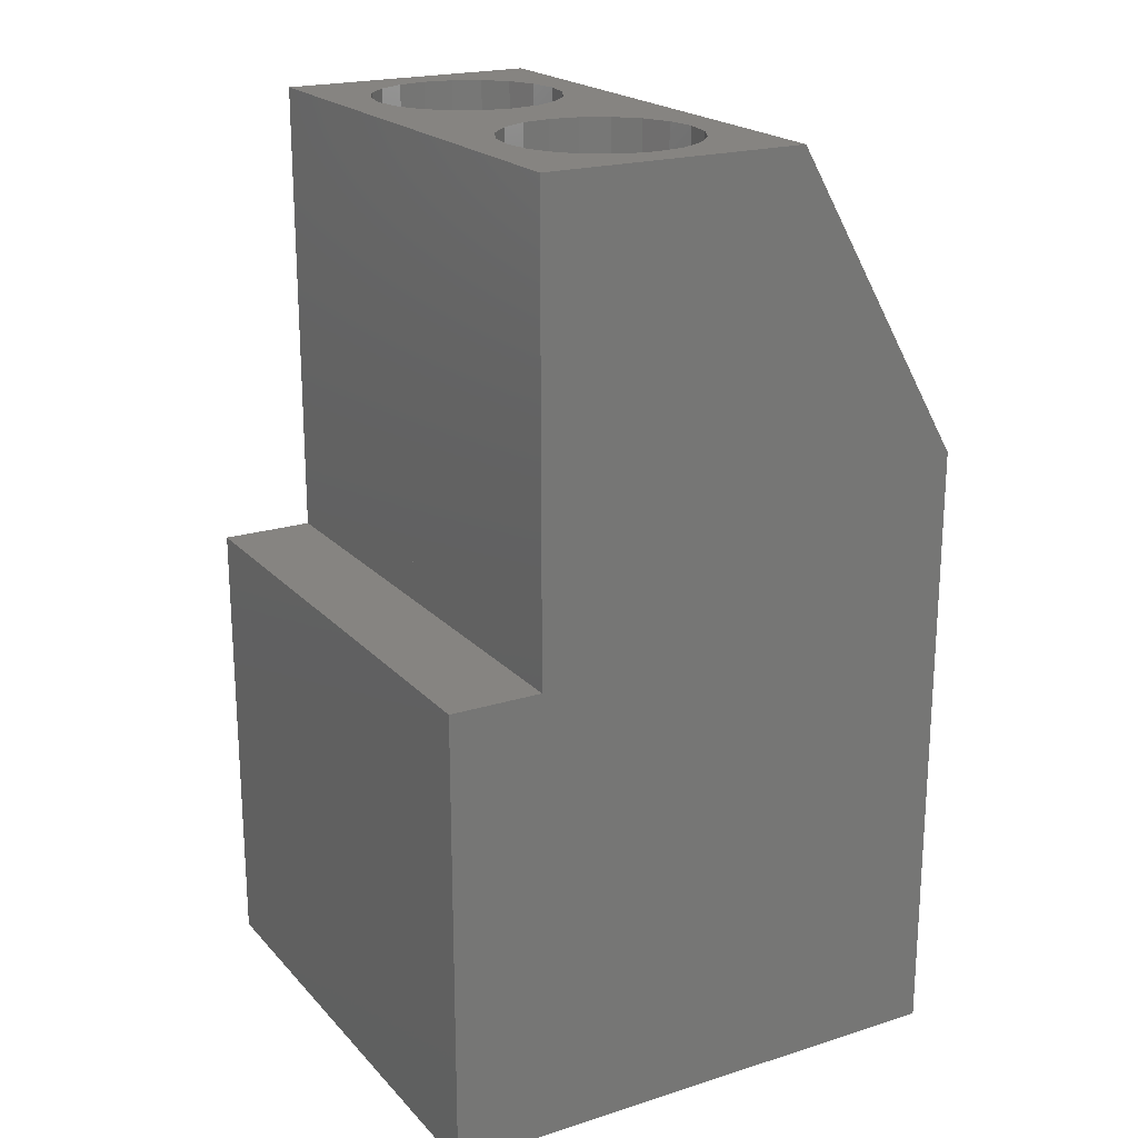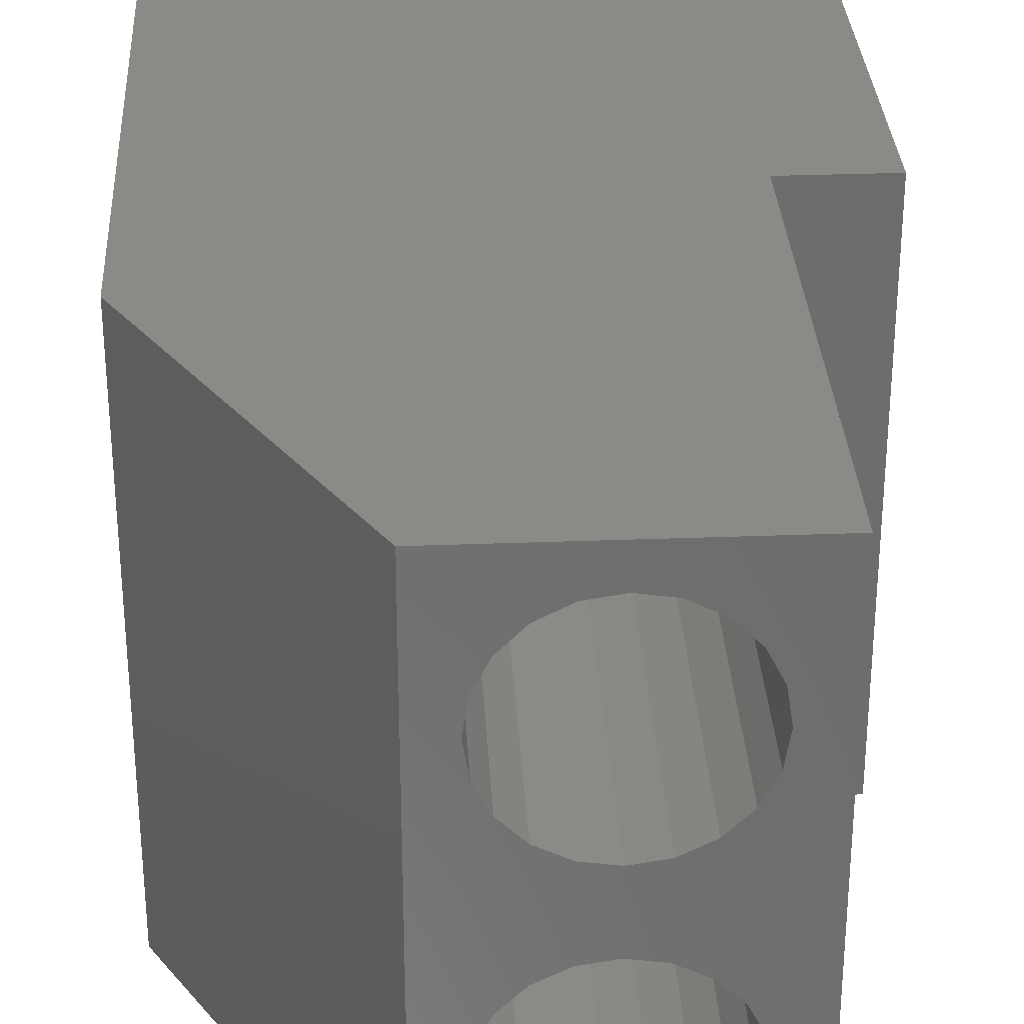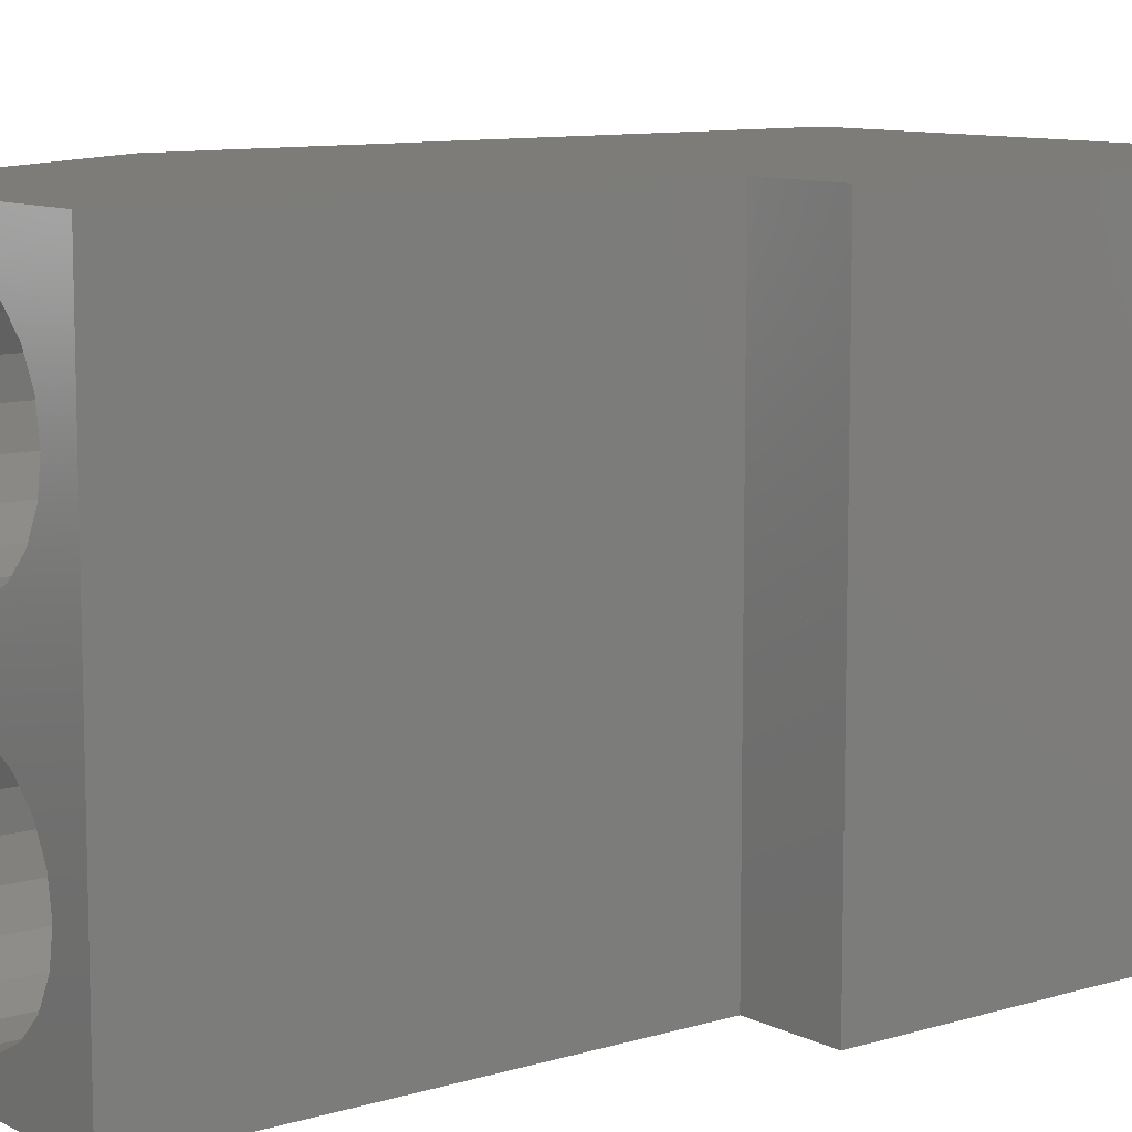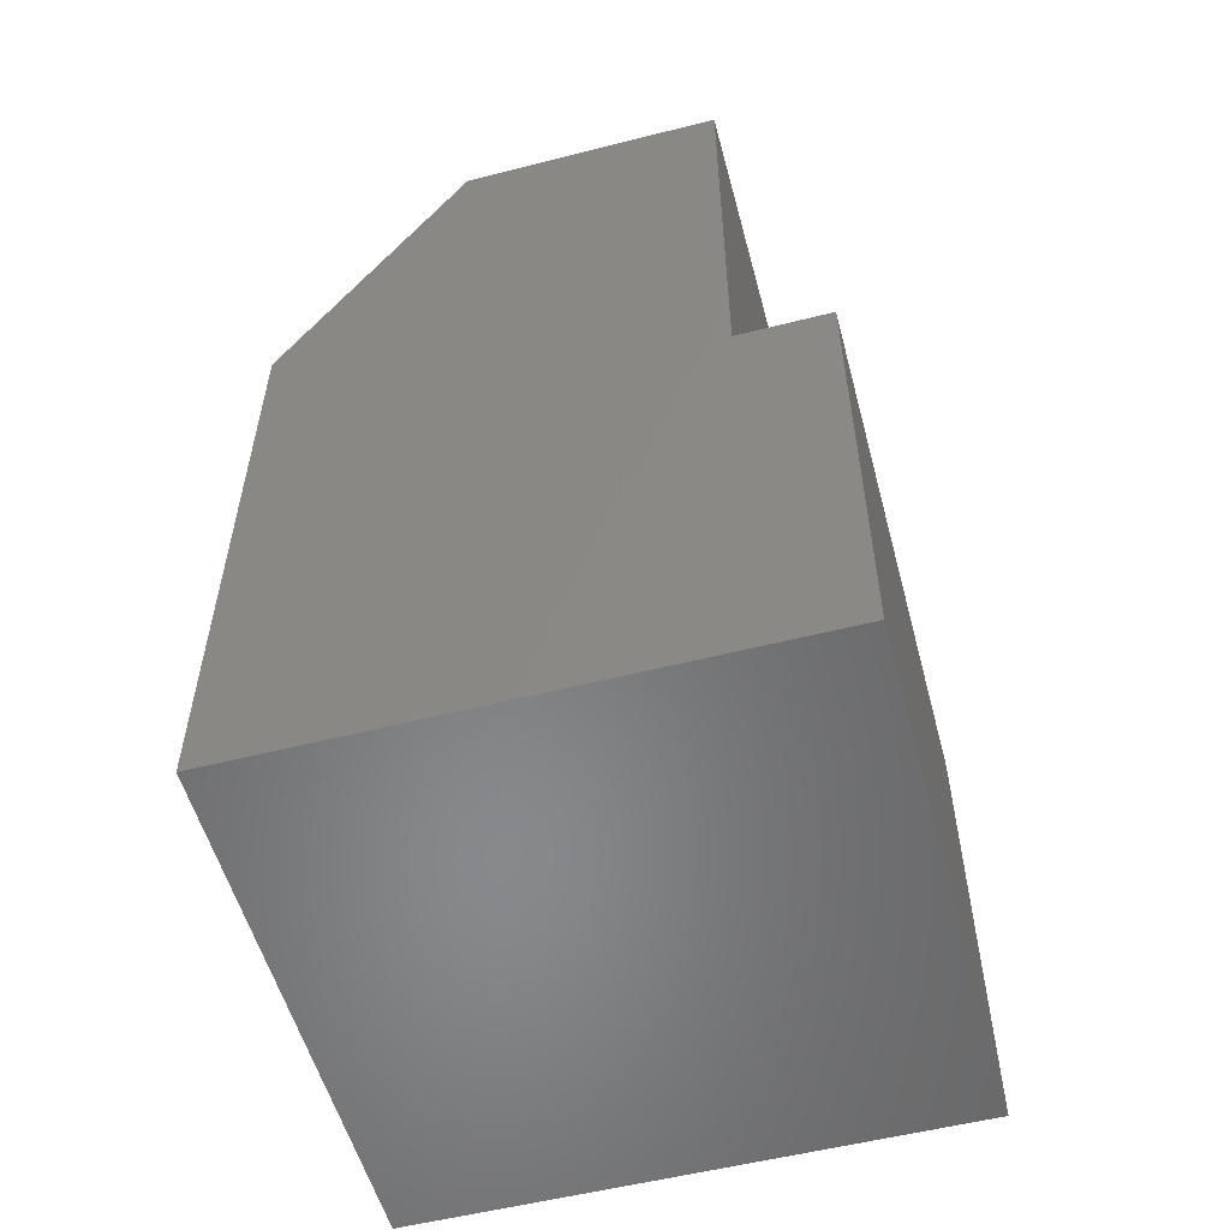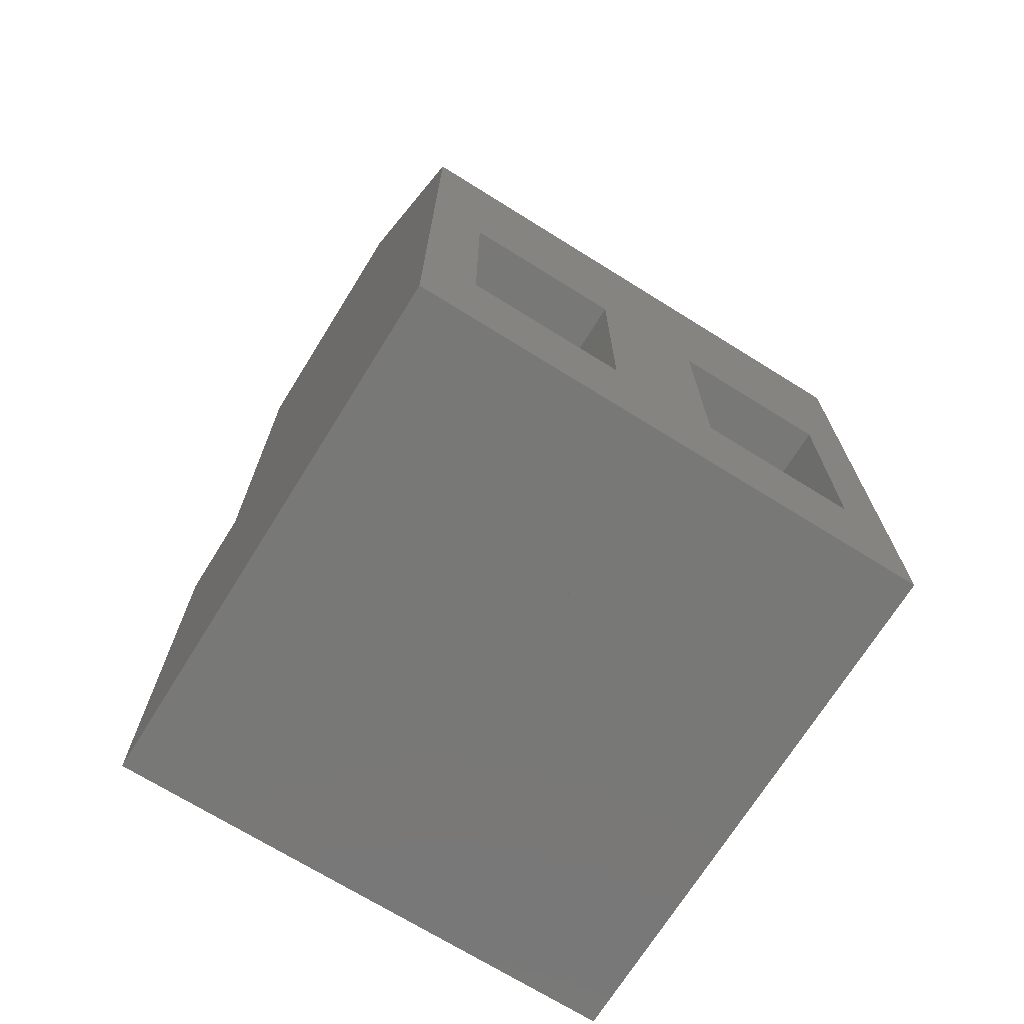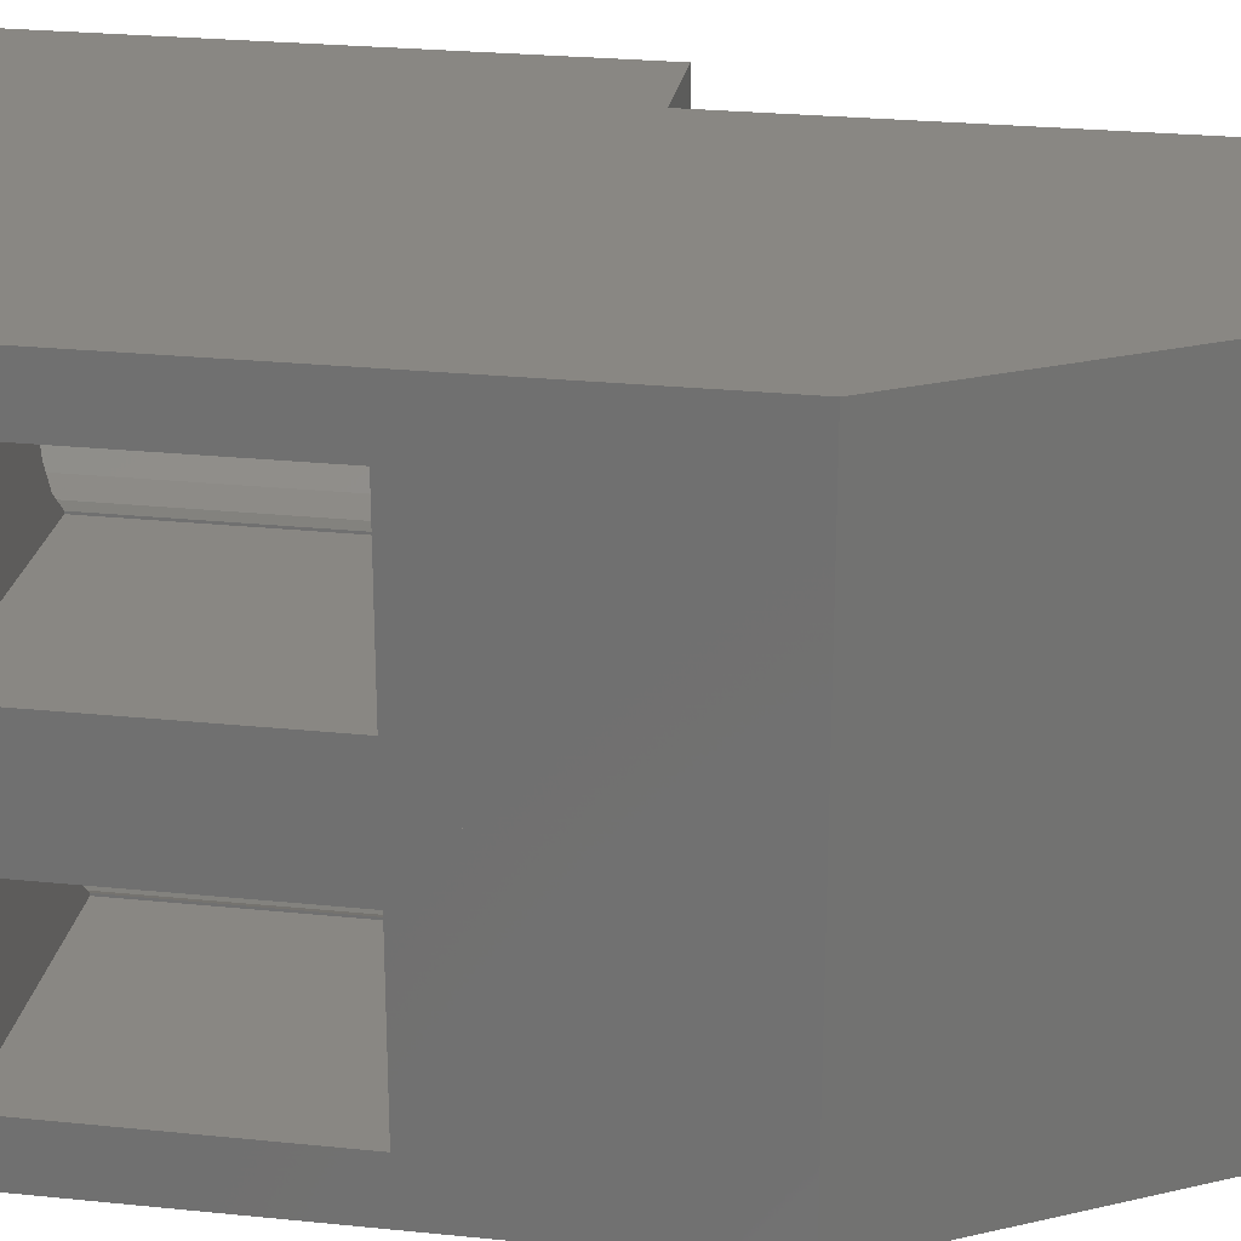
<metadata>
{"format":"stl","ext":"stl","renderer":"f3d","projection":"perspective","resolution":1024,"background":"white","views":[{"elev":20.7,"azim":150.4,"up":"+Z"},{"elev":31.1,"azim":-3.1,"up":"+Y"},{"elev":9.7,"azim":51.8,"up":"+Y"},{"elev":-55.0,"azim":15.0,"up":"+Z"},{"elev":-71.0,"azim":-121.9,"up":"+Z"},{"elev":25.4,"azim":-80.6,"up":"+Y"}]}
</metadata>
<code>
# stl→obj: 141 verts, 296 faces
v 0 4 7.34
v 0 5.05 0
v 0 4 2.54
v 0 0 0
v 0 1 2.54
v 0 1 7.34
v 0 5.05 12
v 0 0 12
v 8.6 5.05 9
v 10.4 0 9
v 10.4 5.05 9
v 8.6 0 9
v 10.4 5.05 0
v 10.4 0 0
v 3.464 0 18
v 8.6 0 18
v 3.464 5.05 18
v 8.6 5.05 18
v 7.85 2.525 18
v 7.759 3.097 18
v 7.497 3.612 18
v 7.087 4.022 18
v 6.572 4.284 18
v 6 4.375 18
v 4.241 3.097 18
v 4.15 2.525 18
v 4.503 3.612 18
v 4.913 4.022 18
v 5.428 4.284 18
v 7.759 1.953 18
v 7.497 1.438 18
v 7.087 1.028 18
v 6.572 0.7655 18
v 6 0.675 18
v 5.428 0.7655 18
v 4.913 1.028 18
v 4.503 1.438 18
v 4.241 1.953 18
v 7.85 2.525 1.5
v 7.759 3.097 1.5
v 4.9 1.041 7.34
v 4.503 1.438 7.34
v 4.913 1.028 1.5
v 4.9 1.041 2.54
v 4.503 1.438 1.5
v 4.503 1.438 2.54
v 5.428 4.284 1.5
v 6 4.375 1.5
v 4.241 1.953 2.54
v 4.15 2.525 1.5
v 4.15 2.525 2.54
v 4.241 1.953 1.5
v 4.15 2.525 7.34
v 4.241 1.953 7.34
v 7.497 3.612 1.5
v 7.087 4.022 1.5
v 4.913 4.022 1.5
v 4.241 3.097 1.5
v 4.241 3.097 2.54
v 4.241 3.097 7.34
v 4.891 4 7.34
v 4.503 3.612 7.34
v 4.891 4 2.54
v 4.503 3.612 1.5
v 4.503 3.612 2.54
v 6.572 4.284 1.5
v 7.759 1.953 1.5
v 7.497 1.438 1.5
v 7.087 1.028 1.5
v 6.572 0.7655 1.5
v 6 0.675 1.5
v 5.428 0.7655 1.5
v 4.9 1 7.34
v 4.9 1 2.54
v 0 9.05 7.34
v 0 10.1 0
v 0 9.05 2.54
v 0 6.05 2.54
v 0 6.05 7.34
v 0 10.1 12
v 8.6 10.1 9
v 10.4 10.1 9
v 10.4 10.1 0
v 3.464 10.1 18
v 8.6 10.1 18
v 7.85 7.575 18
v 7.759 8.147 18
v 7.497 8.662 18
v 7.087 9.072 18
v 6.572 9.334 18
v 6 9.425 18
v 4.241 8.147 18
v 4.15 7.575 18
v 4.503 8.662 18
v 4.913 9.072 18
v 5.428 9.334 18
v 7.759 7.003 18
v 7.497 6.488 18
v 7.087 6.078 18
v 6.572 5.816 18
v 6 5.725 18
v 5.428 5.816 18
v 4.913 6.078 18
v 4.503 6.488 18
v 4.241 7.003 18
v 7.85 7.575 1.5
v 7.759 8.147 1.5
v 4.9 6.091 7.34
v 4.503 6.488 7.34
v 4.913 6.078 1.5
v 4.9 6.091 2.54
v 4.503 6.488 1.5
v 4.503 6.488 2.54
v 5.428 9.334 1.5
v 6 9.425 1.5
v 4.241 7.003 2.54
v 4.15 7.575 1.5
v 4.15 7.575 2.54
v 4.241 7.003 1.5
v 4.15 7.575 7.34
v 4.241 7.003 7.34
v 7.497 8.662 1.5
v 7.087 9.072 1.5
v 4.913 9.072 1.5
v 4.241 8.147 1.5
v 4.241 8.147 2.54
v 4.241 8.147 7.34
v 4.891 9.05 7.34
v 4.503 8.662 7.34
v 4.891 9.05 2.54
v 4.503 8.662 1.5
v 4.503 8.662 2.54
v 6.572 9.334 1.5
v 7.759 7.003 1.5
v 7.497 6.488 1.5
v 7.087 6.078 1.5
v 6.572 5.816 1.5
v 6 5.725 1.5
v 5.428 5.816 1.5
v 4.9 6.05 7.34
v 4.9 6.05 2.54
f 1 2 3
f 4 3 2
f 5 4 6
f 3 4 5
f 2 1 7
f 8 1 6
f 1 8 7
f 8 6 4
f 9 10 11
f 10 9 12
f 10 13 11
f 13 10 14
f 4 13 14
f 13 4 2
f 12 15 8
f 15 12 16
f 4 12 8
f 14 12 4
f 12 14 10
f 11 13 9
f 9 17 18
f 17 9 7
f 2 9 13
f 9 2 7
f 18 19 16
f 18 20 19
f 18 21 20
f 18 22 21
f 18 23 22
f 18 24 23
f 17 24 18
f 25 17 26
f 27 17 25
f 28 17 27
f 29 17 28
f 24 17 29
f 30 16 19
f 31 16 30
f 32 16 31
f 33 16 32
f 34 16 33
f 15 34 35
f 15 26 17
f 34 15 16
f 36 15 35
f 37 15 36
f 38 15 37
f 26 15 38
f 16 9 18
f 9 16 12
f 8 17 7
f 17 8 15
f 39 20 40
f 20 39 19
f 37 41 42
f 43 41 36
f 36 41 37
f 44 45 46
f 44 43 45
f 41 43 44
f 47 24 29
f 24 47 48
f 49 50 51
f 50 49 52
f 38 53 26
f 53 38 54
f 55 22 56
f 22 55 21
f 40 21 55
f 21 40 20
f 57 29 28
f 29 57 47
f 51 58 59
f 58 51 50
f 26 60 25
f 60 26 53
f 28 61 57
f 27 61 28
f 61 27 62
f 63 57 61
f 64 63 65
f 63 64 57
f 66 22 23
f 22 66 56
f 48 23 24
f 23 48 66
f 59 64 65
f 64 59 58
f 25 62 27
f 62 25 60
f 40 67 39
f 55 67 40
f 55 68 67
f 56 68 55
f 56 69 68
f 66 69 56
f 66 70 69
f 48 70 66
f 48 71 70
f 47 71 48
f 47 72 71
f 57 72 47
f 57 43 72
f 64 43 57
f 64 45 43
f 58 45 64
f 58 52 45
f 52 58 50
f 68 30 67
f 30 68 31
f 46 52 49
f 52 46 45
f 37 54 38
f 54 37 42
f 69 33 32
f 33 69 70
f 69 31 68
f 31 69 32
f 67 19 39
f 19 67 30
f 70 34 33
f 34 70 71
f 71 35 34
f 35 71 72
f 72 36 35
f 36 72 43
f 73 42 41
f 54 6 53
f 42 6 54
f 6 42 73
f 1 53 6
f 53 1 60
f 60 1 62
f 62 1 61
f 74 41 44
f 41 74 73
f 59 3 51
f 65 3 59
f 3 65 63
f 46 74 44
f 5 51 3
f 51 5 49
f 49 5 46
f 46 5 74
f 74 6 73
f 6 74 5
f 3 61 1
f 61 3 63
f 75 76 77
f 2 77 76
f 78 2 79
f 77 2 78
f 76 75 80
f 7 75 79
f 75 7 80
f 7 79 2
f 81 11 82
f 11 81 9
f 11 83 82
f 83 11 13
f 2 83 13
f 83 2 76
f 9 17 7
f 17 9 18
f 2 9 7
f 13 9 2
f 9 13 11
f 82 83 81
f 81 84 85
f 84 81 80
f 76 81 83
f 81 76 80
f 85 86 18
f 85 87 86
f 85 88 87
f 85 89 88
f 85 90 89
f 85 91 90
f 84 91 85
f 92 84 93
f 94 84 92
f 95 84 94
f 96 84 95
f 91 84 96
f 97 18 86
f 98 18 97
f 99 18 98
f 100 18 99
f 101 18 100
f 17 101 102
f 17 93 84
f 101 17 18
f 103 17 102
f 104 17 103
f 105 17 104
f 93 17 105
f 18 81 85
f 81 18 9
f 7 84 80
f 84 7 17
f 106 87 107
f 87 106 86
f 104 108 109
f 110 108 103
f 103 108 104
f 111 112 113
f 111 110 112
f 108 110 111
f 114 91 96
f 91 114 115
f 116 117 118
f 117 116 119
f 105 120 93
f 120 105 121
f 122 89 123
f 89 122 88
f 107 88 122
f 88 107 87
f 124 96 95
f 96 124 114
f 118 125 126
f 125 118 117
f 93 127 92
f 127 93 120
f 95 128 124
f 94 128 95
f 128 94 129
f 130 124 128
f 131 130 132
f 130 131 124
f 133 89 90
f 89 133 123
f 115 90 91
f 90 115 133
f 126 131 132
f 131 126 125
f 92 129 94
f 129 92 127
f 107 134 106
f 122 134 107
f 122 135 134
f 123 135 122
f 123 136 135
f 133 136 123
f 133 137 136
f 115 137 133
f 115 138 137
f 114 138 115
f 114 139 138
f 124 139 114
f 124 110 139
f 131 110 124
f 131 112 110
f 125 112 131
f 125 119 112
f 119 125 117
f 135 97 134
f 97 135 98
f 113 119 116
f 119 113 112
f 104 121 105
f 121 104 109
f 136 100 99
f 100 136 137
f 136 98 135
f 98 136 99
f 134 86 106
f 86 134 97
f 137 101 100
f 101 137 138
f 138 102 101
f 102 138 139
f 139 103 102
f 103 139 110
f 140 109 108
f 121 79 120
f 109 79 121
f 79 109 140
f 75 120 79
f 120 75 127
f 127 75 129
f 129 75 128
f 141 108 111
f 108 141 140
f 126 77 118
f 132 77 126
f 77 132 130
f 113 141 111
f 78 118 77
f 118 78 116
f 116 78 113
f 113 78 141
f 141 79 140
f 79 141 78
f 77 128 75
f 128 77 130

</code>
